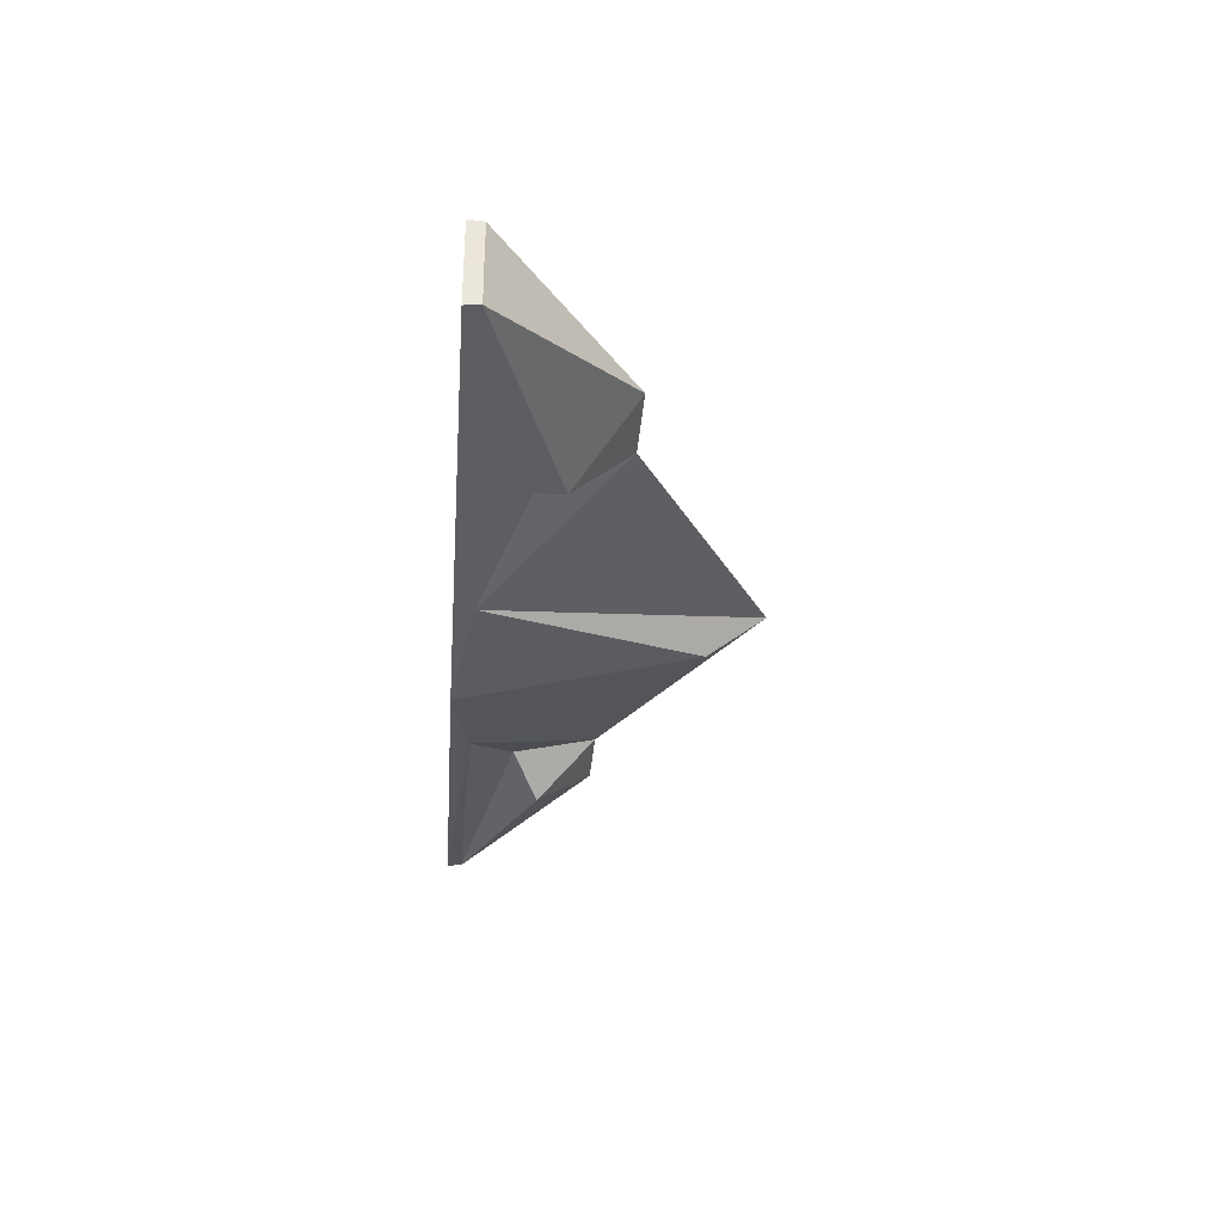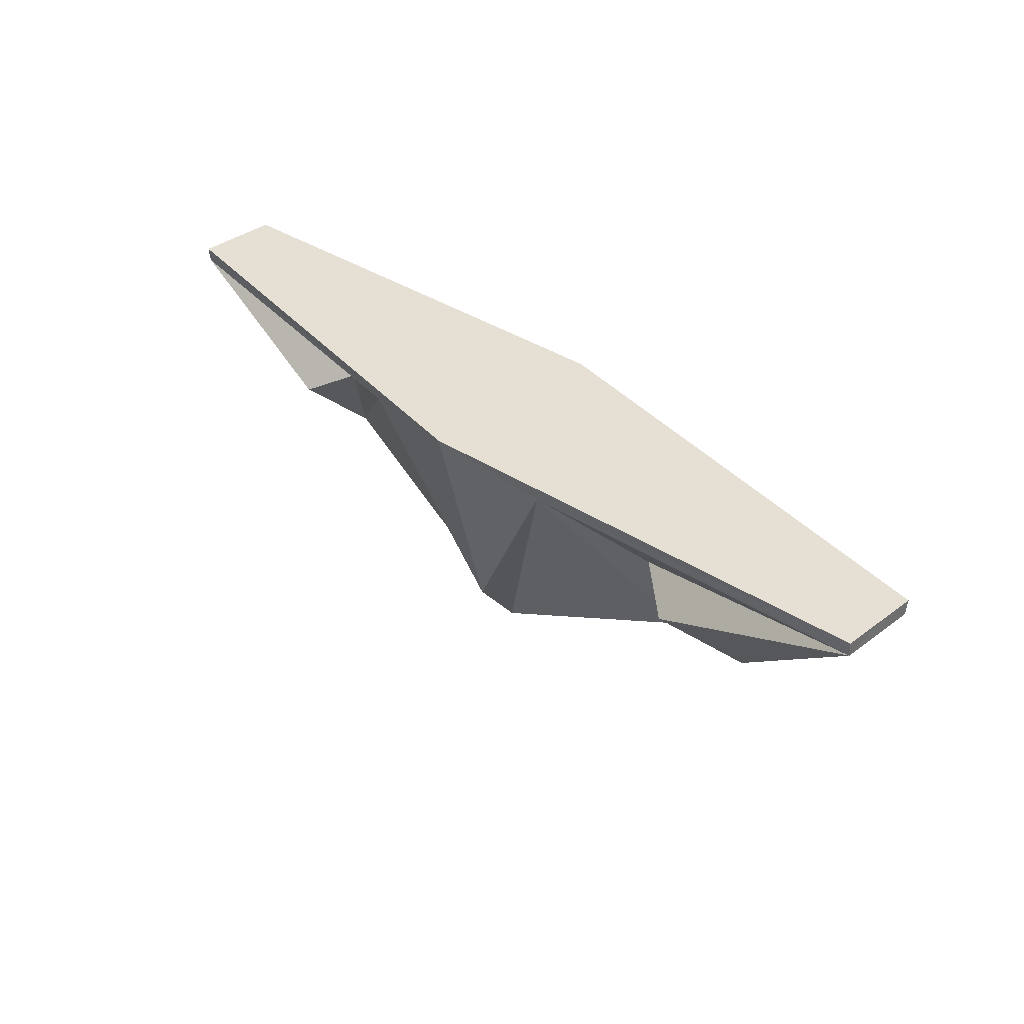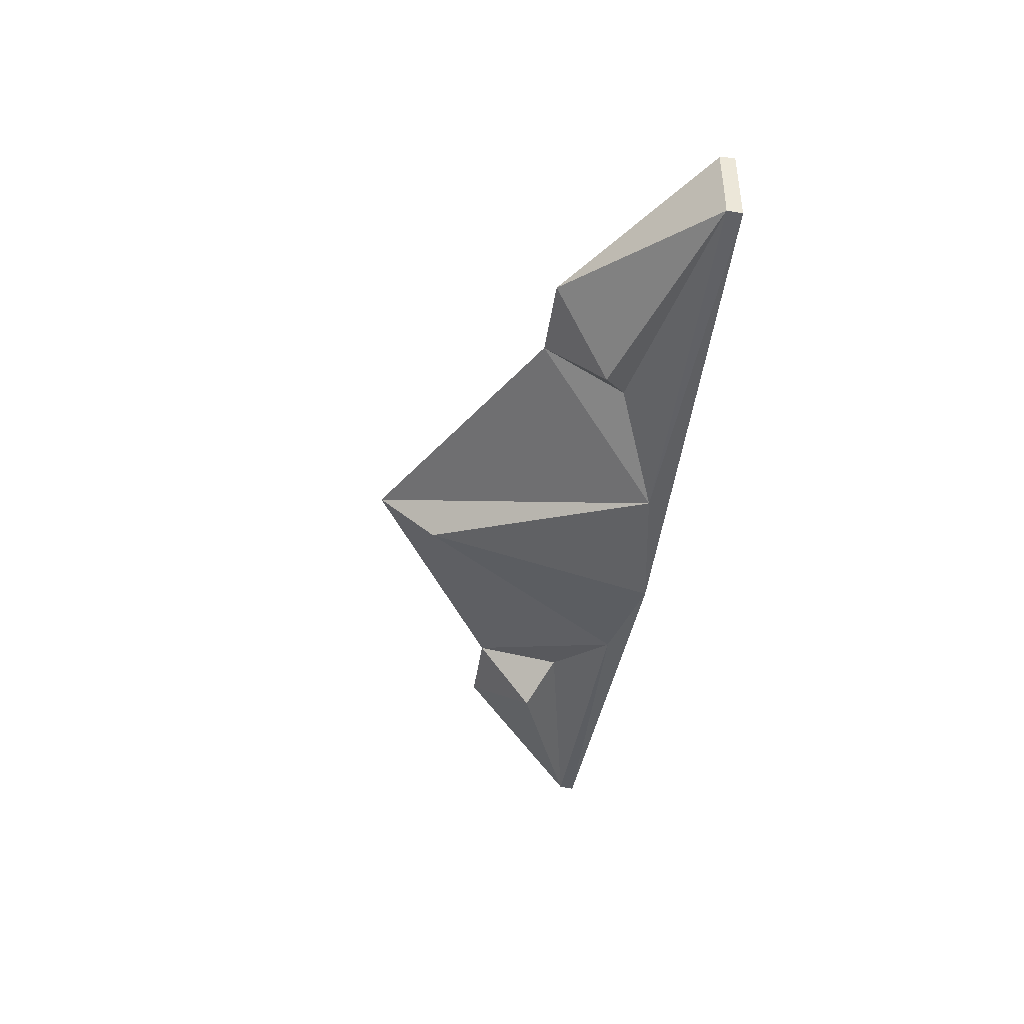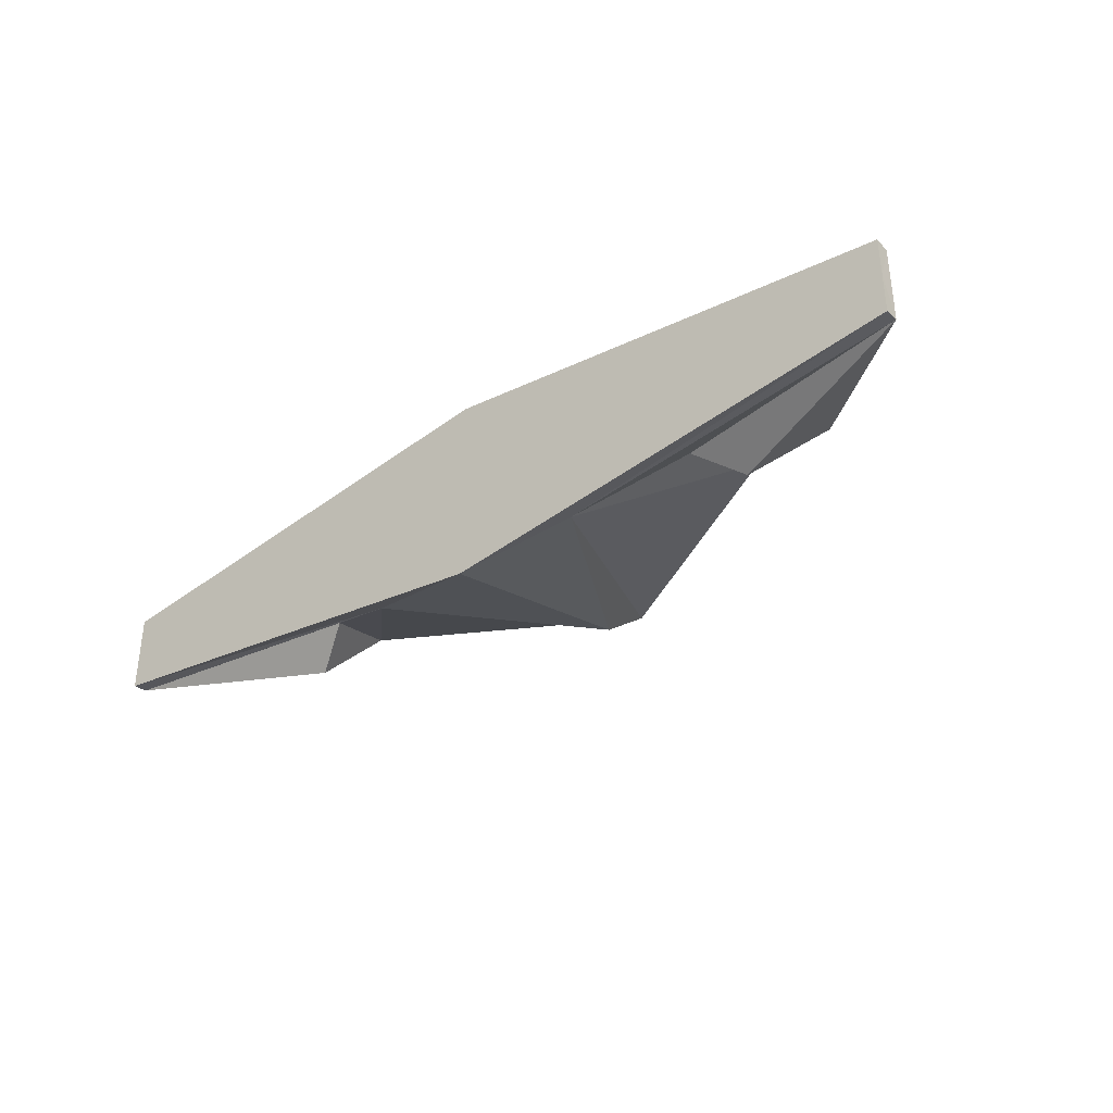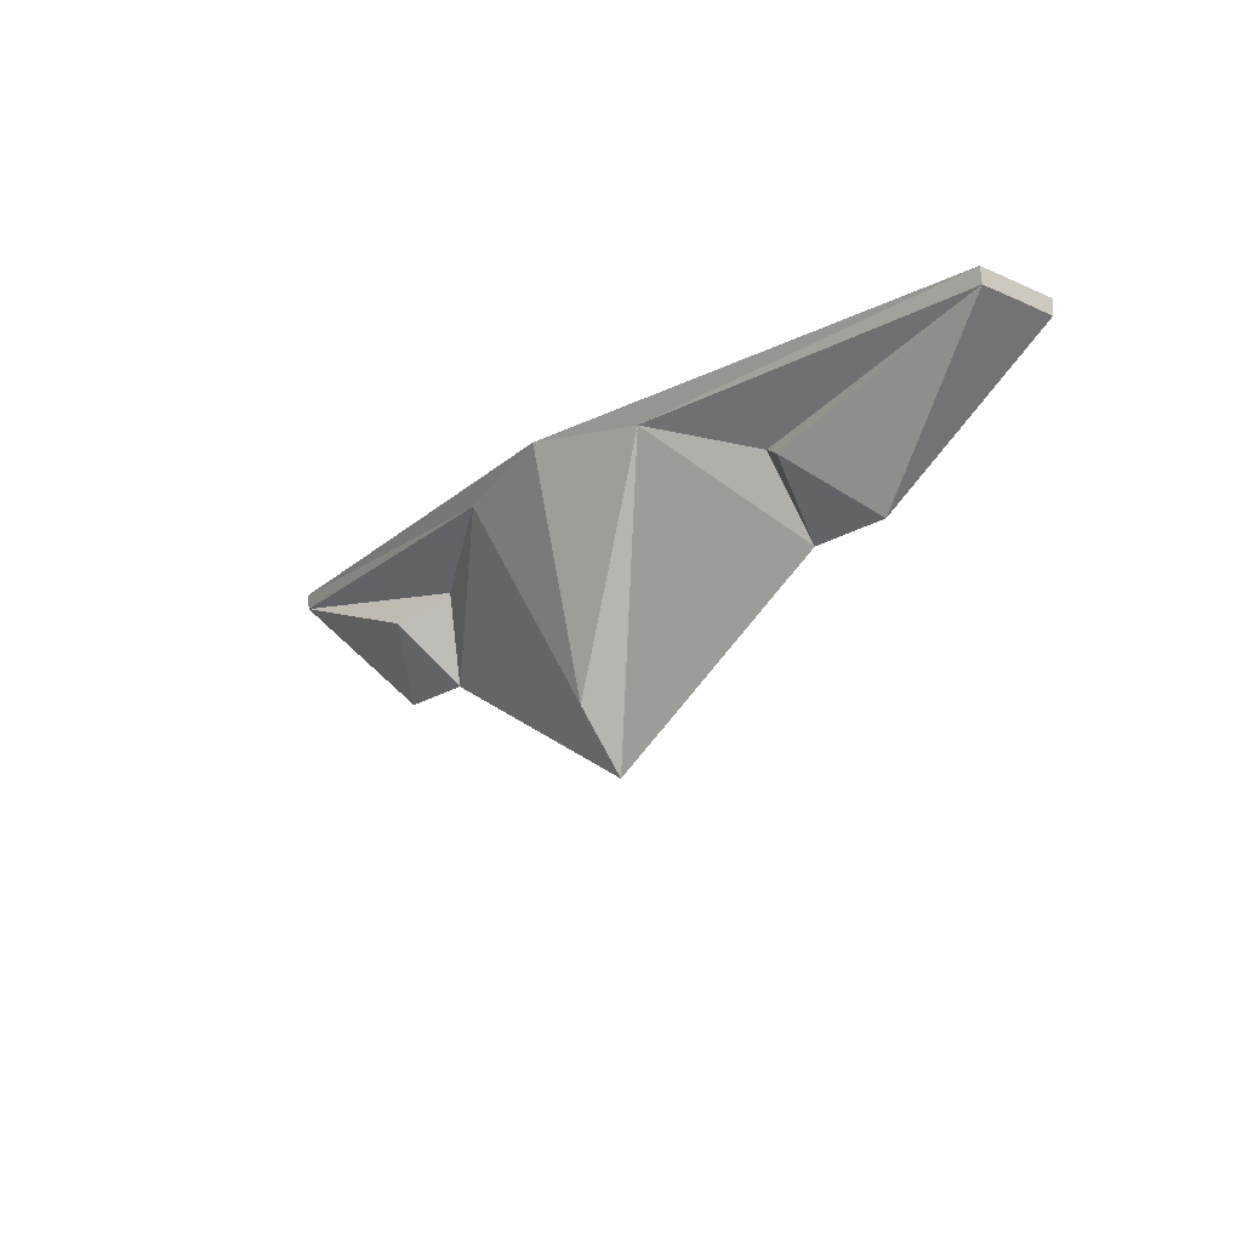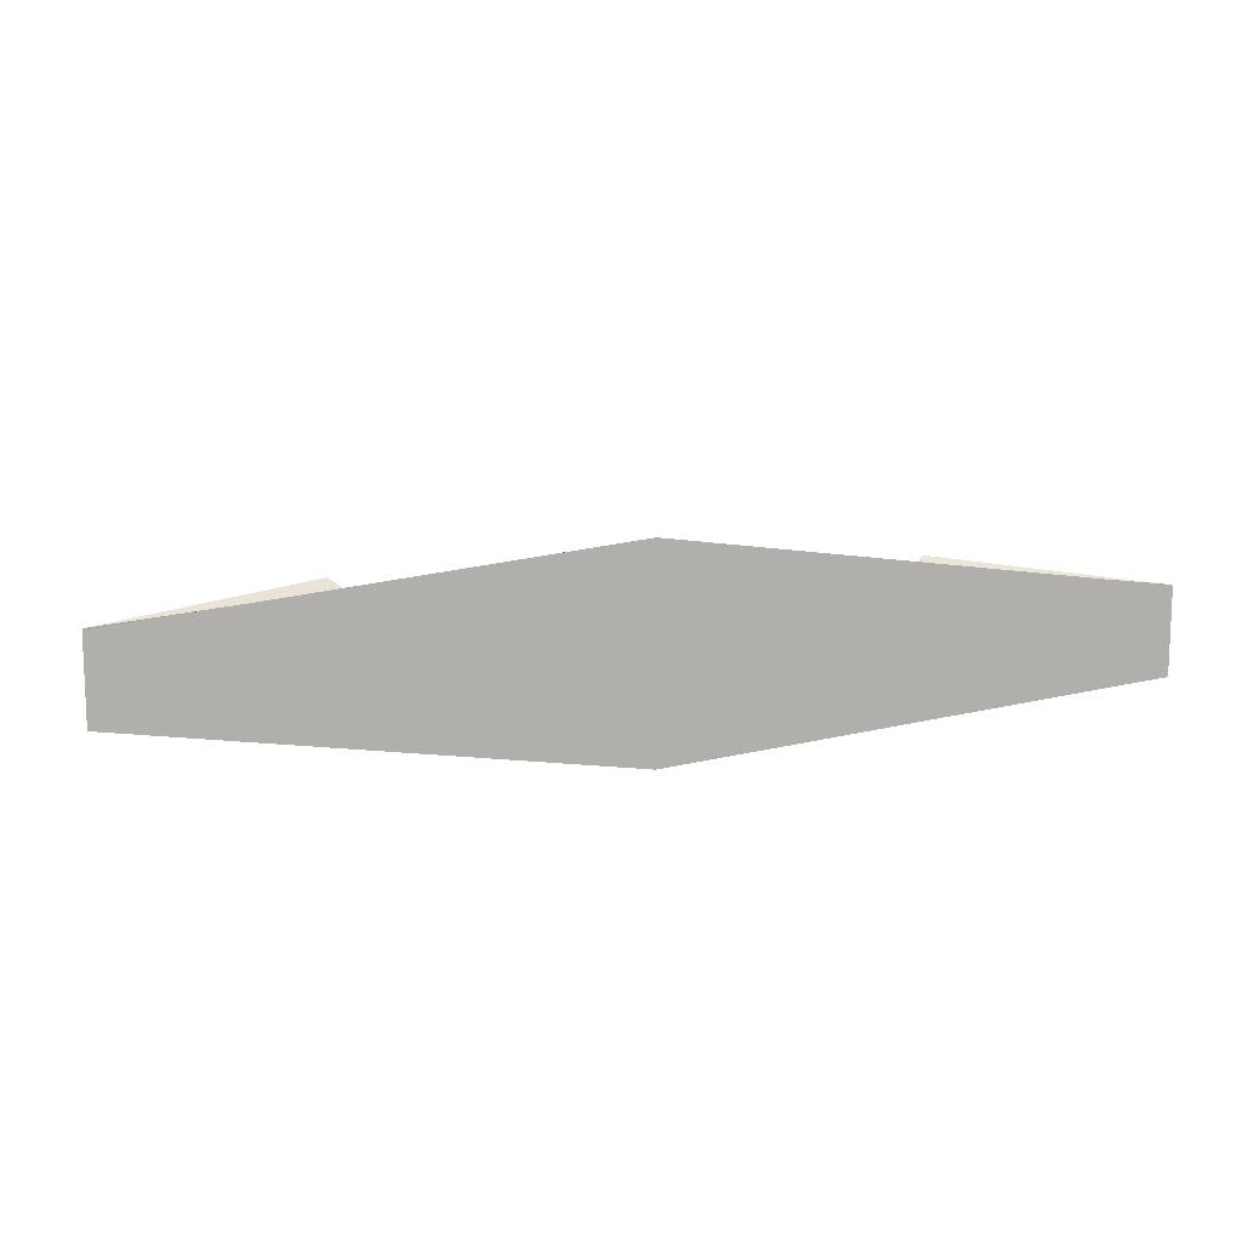
<metadata>
{"format":"obj","ext":"obj","renderer":"f3d","projection":"perspective","resolution":1024,"background":"white","views":[{"elev":-32.3,"azim":-94.4,"up":"+Z"},{"elev":38.1,"azim":-133.5,"up":"+Y"},{"elev":-42.4,"azim":82.0,"up":"+Z"},{"elev":-35.7,"azim":-141.1,"up":"+Z"},{"elev":-19.0,"azim":50.6,"up":"+Y"},{"elev":11.7,"azim":168.2,"up":"+Z"}]}
</metadata>
<code>
o Gravy
v -0.2533 -0.03921 0.1693
v -1 0 0.08857
v -0.4767 -0.1336 0.06366
v -0.5704 -0.1898 0.1294
v -0.9998 -0.03222 0.08536
v 0.2533 -0.03921 0.1693
v 1 0 0.08857
v 0 -0.4922 0.09563
v 0 0 0.2144
v 0.4767 -0.1336 0.06366
v 0.5704 -0.1898 0.1294
v 0.9998 -0.03222 0.08536
v -0.2533 -0.03921 -0.1693
v -1 0 -0.08857
v -0.6928 -0.312 0
v -1 0 0
v -0.5239 -0.312 0
v -0.4767 -0.1336 -0.06366
v -0.5704 -0.1898 -0.1294
v -1 -0.03179 0
v -0.9998 -0.03222 -0.08536
v 0.2533 -0.03921 -0.1693
v 1 0 -0.08857
v 0 -0.4922 -0.09563
v 0 0 -0.2144
v 0.6928 -0.312 0
v 1 0 0
v 0 0 0
v 0 -0.6157 0
v 0.5239 -0.312 0
v 0.4767 -0.1336 -0.06366
v 0.5704 -0.1898 -0.1294
v 1 -0.03179 0
v 0.9998 -0.03222 -0.08536
f 29 8 1
f 16 2 9
f 16 20 5
f 17 29 1
f 28 16 9
f 8 9 1
f 17 3 4
f 17 1 3
f 15 17 4
f 5 20 15
f 9 2 1
f 15 4 5
f 4 3 5
f 3 1 5
f 2 5 1
f 29 6 8
f 27 9 7
f 12 33 27
f 30 6 29
f 28 9 27
f 8 6 9
f 30 11 10
f 30 10 6
f 26 11 30
f 12 26 33
f 9 6 7
f 26 12 11
f 11 12 10
f 10 12 6
f 7 6 12
f 29 13 24
f 16 25 14
f 21 20 16
f 17 13 29
f 28 25 16
f 24 13 25
f 17 19 18
f 17 18 13
f 15 19 17
f 21 15 20
f 25 13 14
f 15 21 19
f 19 21 18
f 18 21 13
f 14 13 21
f 29 24 22
f 27 23 25
f 27 33 34
f 30 29 22
f 28 27 25
f 24 25 22
f 30 31 32
f 30 22 31
f 26 30 32
f 34 33 26
f 25 23 22
f 26 32 34
f 32 31 34
f 31 22 34
f 23 34 22
f 2 16 5
f 7 12 27
f 14 21 16
f 23 27 34

</code>
